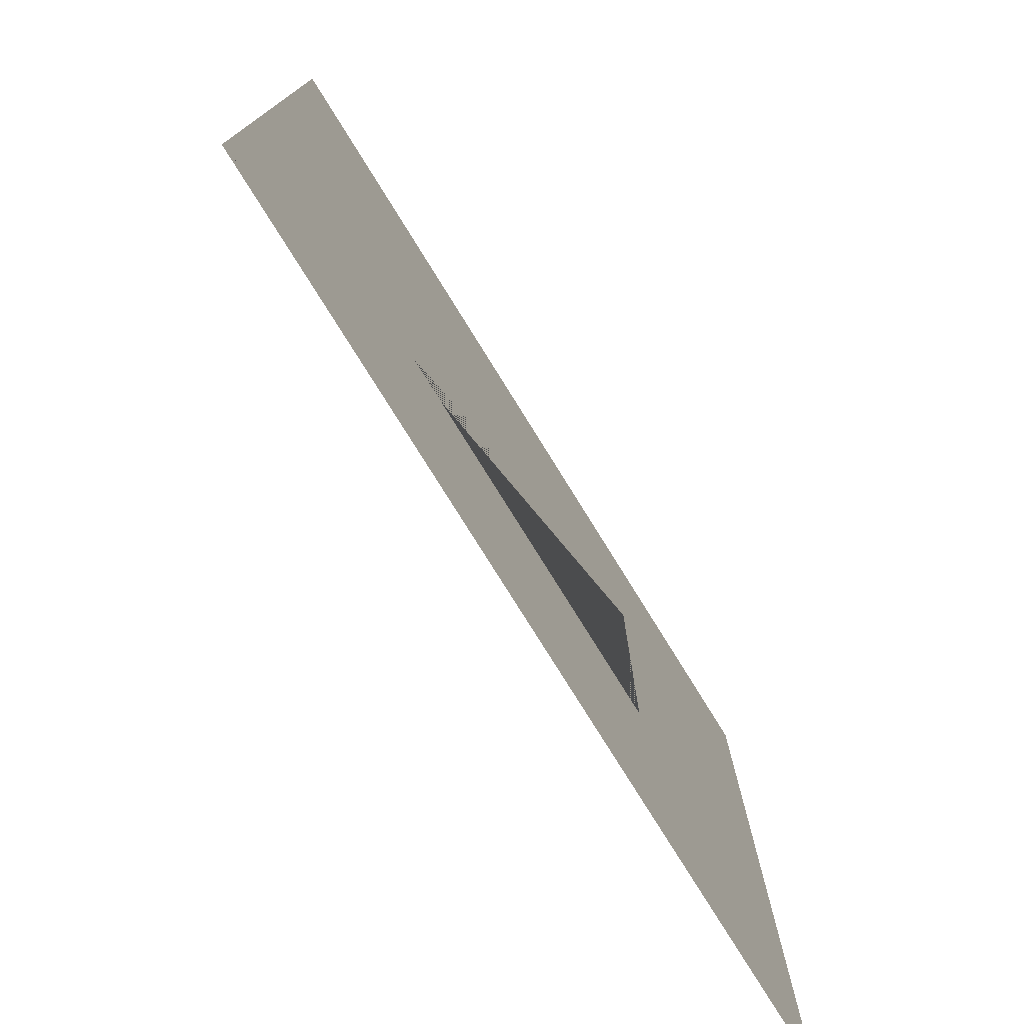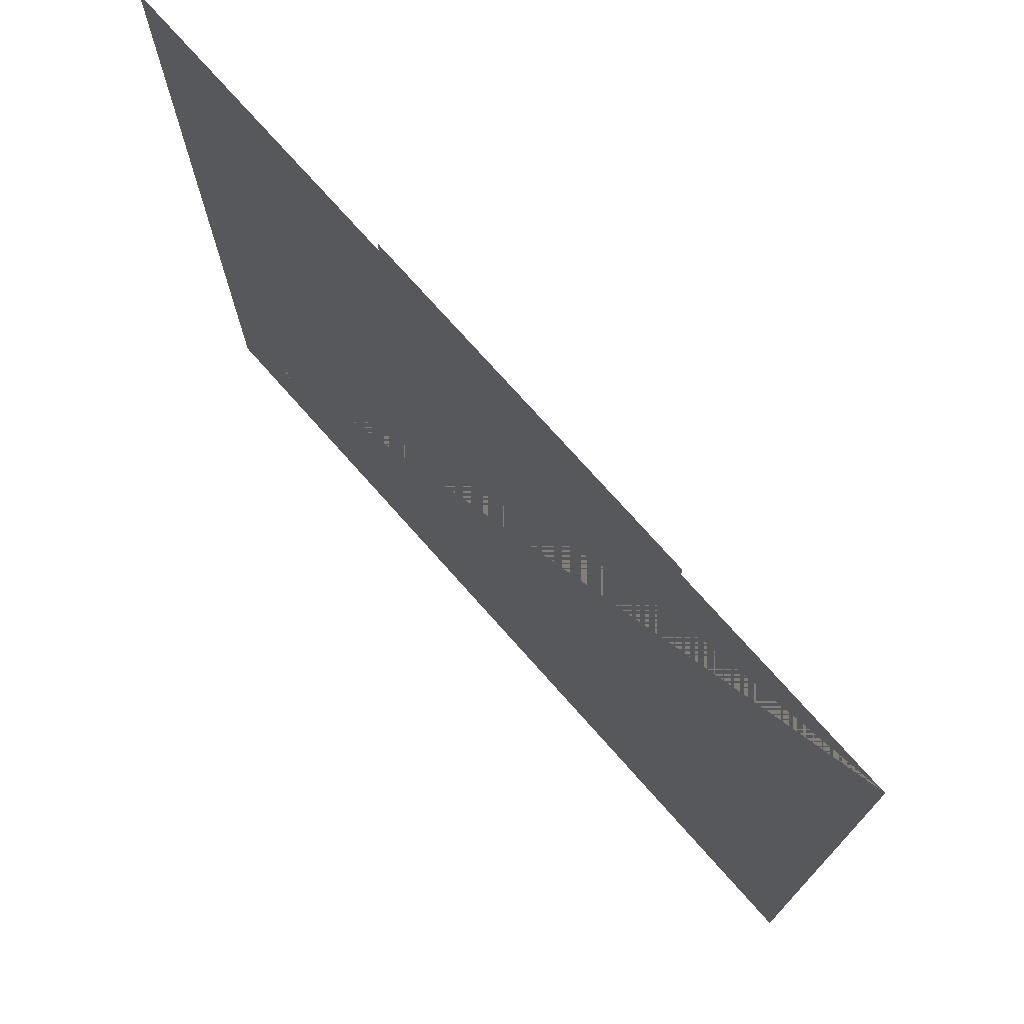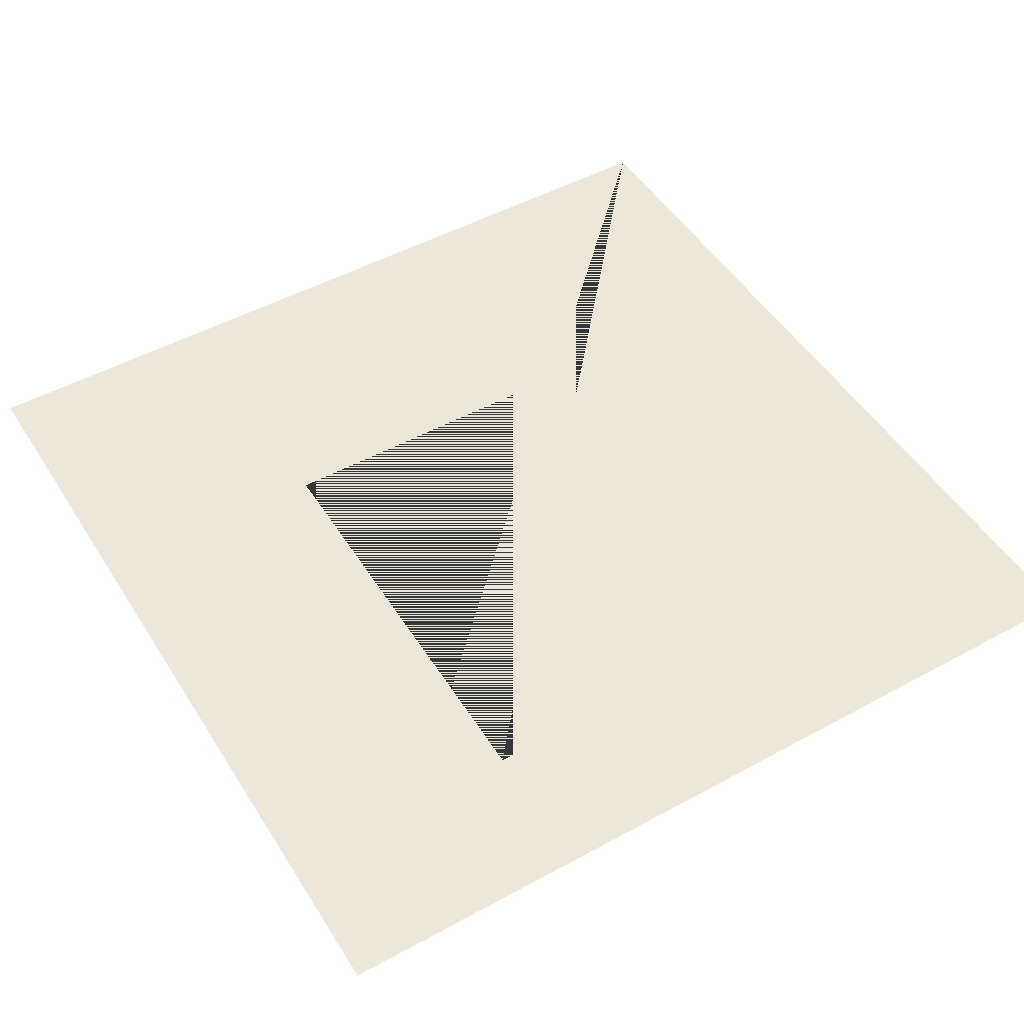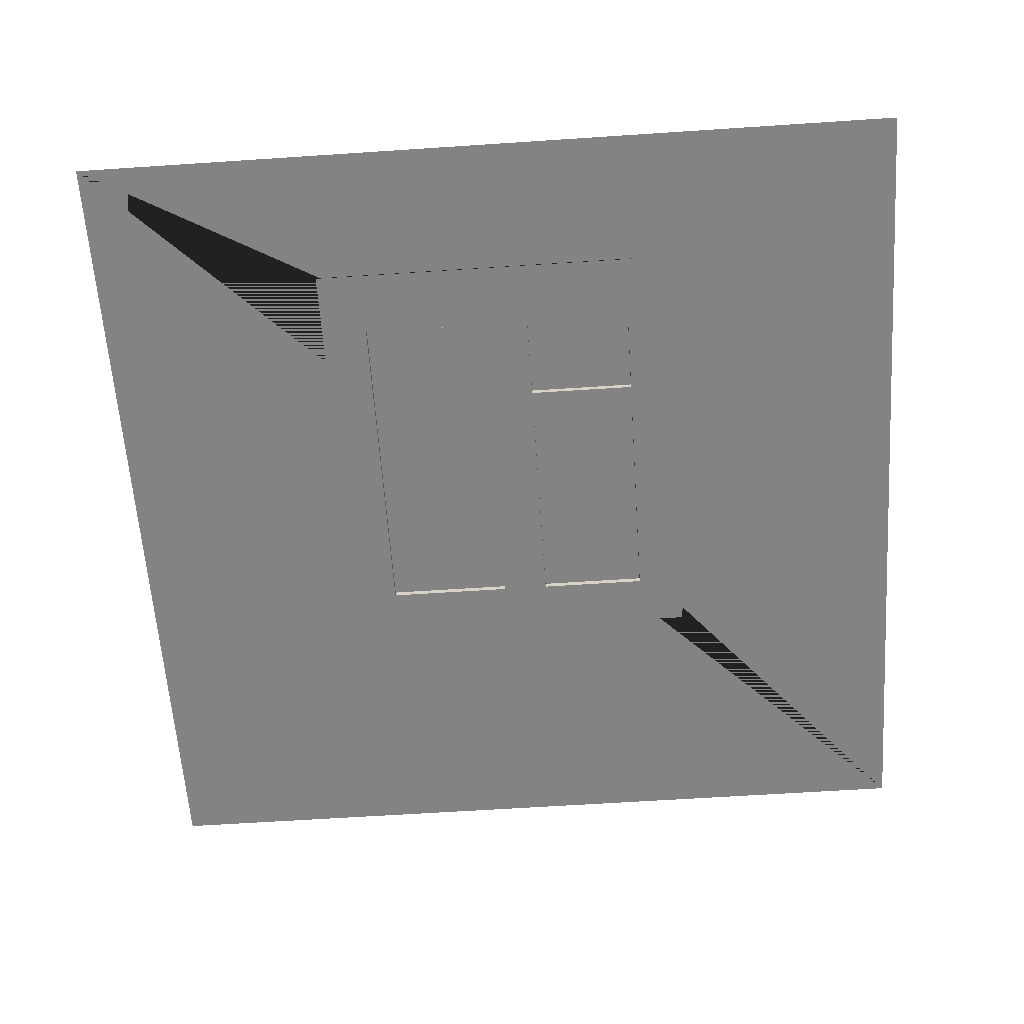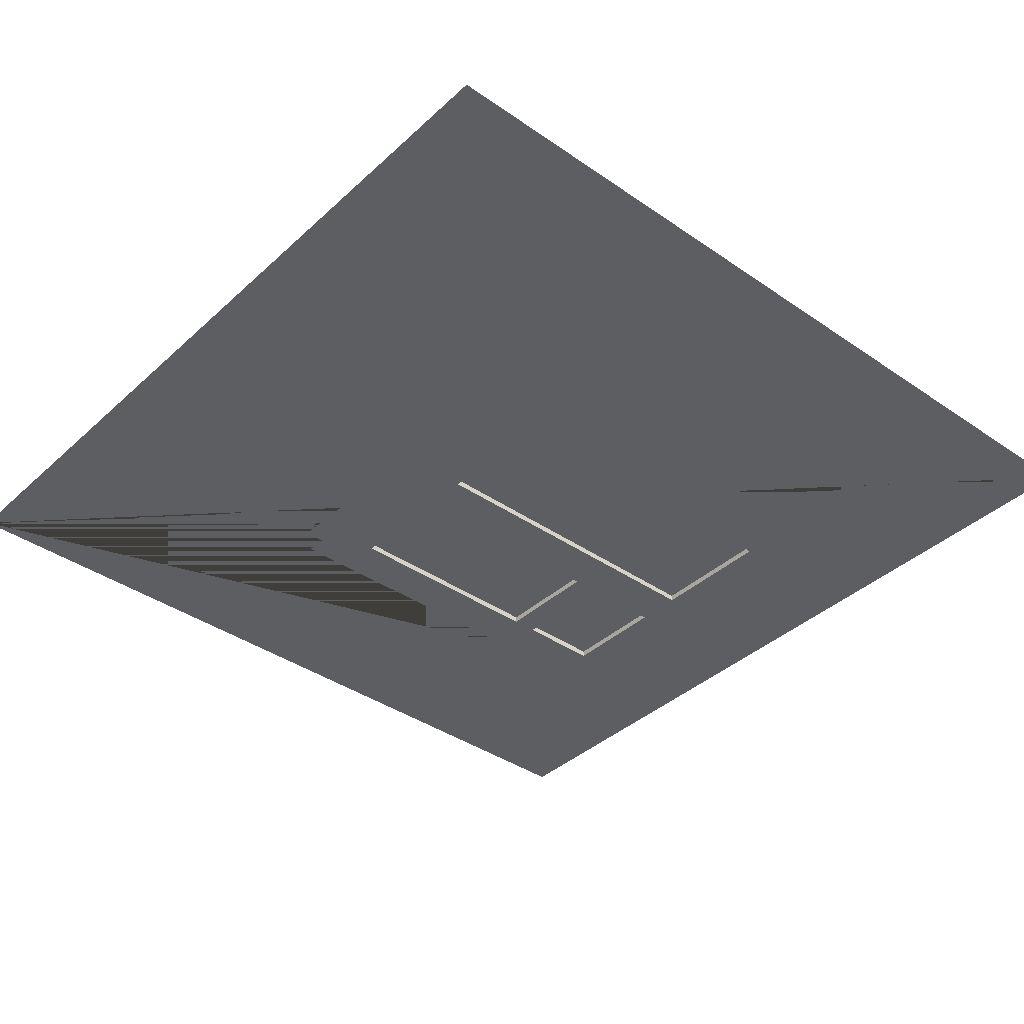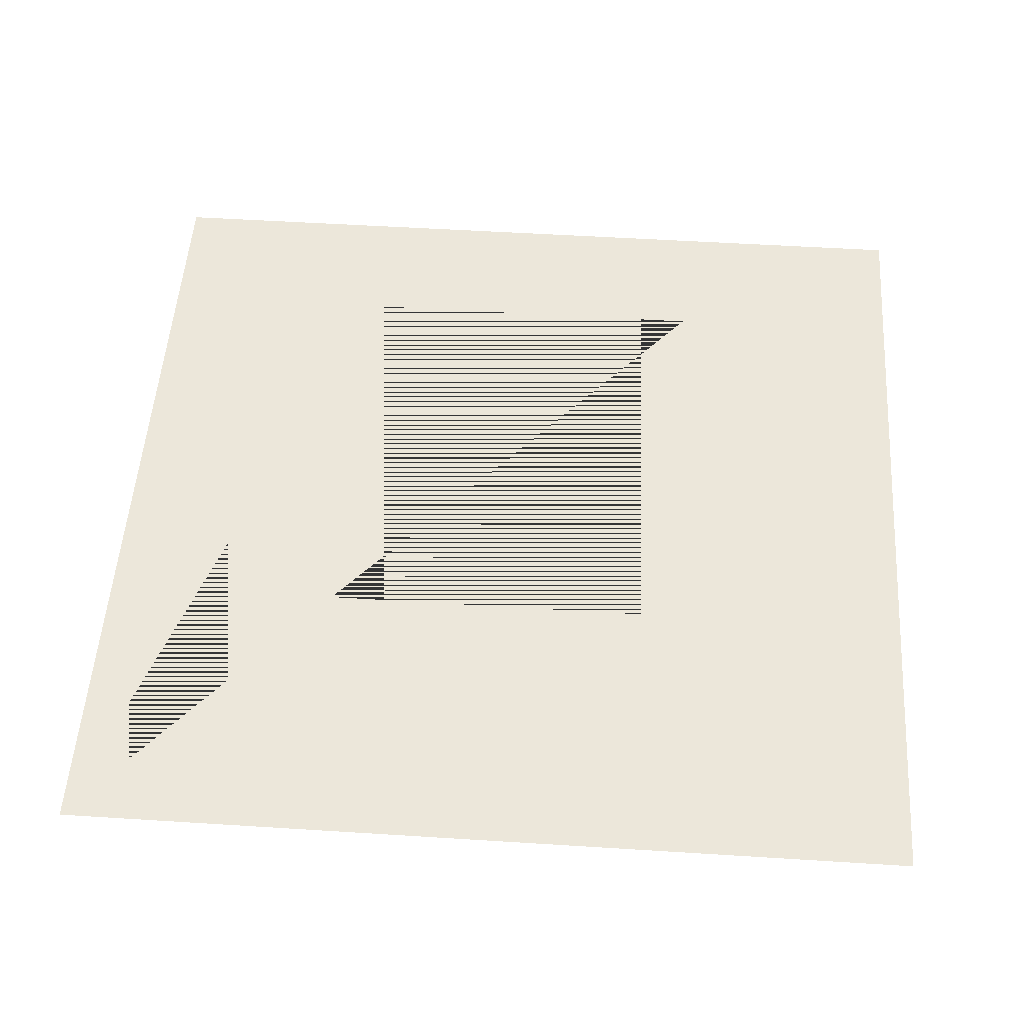
<metadata>
{"format":"obj","ext":"obj","renderer":"f3d","projection":"perspective","resolution":1024,"background":"white","views":[{"elev":-77.1,"azim":-58.2,"up":"+Y"},{"elev":74.5,"azim":48.4,"up":"+Y"},{"elev":49.6,"azim":148.9,"up":"+Z"},{"elev":-61.1,"azim":-176.1,"up":"+Z"},{"elev":-38.4,"azim":48.9,"up":"+Z"},{"elev":52.4,"azim":3.9,"up":"+Z"}]}
</metadata>
<code>
v -55.73 204.4 1.808
v -11.39 204.4 1.808
v -55.73 233.8 1.808
v -11.39 233.8 1.808
v -55.73 233.8 -1.808
v -11.39 233.8 -1.808
v -55.73 204.4 -1.808
v -11.39 204.4 -1.808
v -55.73 118.2 1.808
v -11.39 118.2 1.808
v -55.73 195.4 1.808
v -11.39 195.4 1.808
v -55.73 195.4 -1.808
v -11.39 195.4 -1.808
v -55.73 118.2 -1.808
v -11.39 118.2 -1.808
v 4.852 118.2 1.808
v 49.19 118.2 1.808
v 4.852 233.8 1.808
v 49.19 233.8 1.808
v 4.852 233.8 -1.808
v 49.19 233.8 -1.808
v 4.852 118.2 -1.808
v 49.19 118.2 -1.808
g glass window1
f 1 2 4 3
f 3 4 6 5
f 5 6 8 7
f 7 8 2 1
f 2 8 6 4
f 7 1 3 5
f 9 10 12 11
f 11 12 14 13
f 13 14 16 15
f 15 16 10 9
f 10 16 14 12
f 15 9 11 13
f 17 18 20 19
f 19 20 22 21
f 21 22 24 23
f 23 24 18 17
f 18 24 22 20
f 23 17 19 21
v 65.5 100 -7.678
v -65.5 100 -7.678
v -65.5 100 7.678
v 65.5 100 7.678
v -65.5 252 -7.678
v -65.5 252 7.678
v 65.5 252 7.678
v 65.5 252 -7.678
v 150 0 7.678
v 150 0 -7.678
v 150 300 -7.678
v 150 300 7.678
v -150 300 7.678
v -150 300 -7.678
v -150 0 -7.678
v -150 0 7.678
v 65.5 100 -3.996
v -65.5 100 -3.996
v -65.5 252 -3.996
v 65.5 252 -3.996
v -66.68 98.63 3.996
v 66.68 98.63 3.996
v -66.68 253.4 3.996
v 66.68 253.4 3.996
g window1 wall
f 33 34 35 36
f 37 36 35 38
f 35 34 39 26 25 32
f 38 35 32 29 26 39
f 31 28 27 40 33 36
f 40 27 30 31 36 37
f 39 34 33 40
f 39 40 37 38
f 25 26 42 41
f 26 29 43 42
f 32 25 41 44
f 29 32 44 43
f 27 28 46 45
f 30 27 45 47
f 28 31 48 46
f 31 30 47 48
v -58.42 108.2 -3.996
v 58.42 108.2 -3.996
v -58.42 243.8 -3.996
v 58.42 243.8 -3.996
v 59.47 107 3.996
v -59.47 107 3.996
v -59.47 245 3.996
v 59.47 245 3.996
v 53.99 113.4 -3.996
v -53.99 113.4 -3.996
v -53.99 113.4 3.996
v 53.99 113.4 3.996
v -53.99 238.6 -3.996
v -53.99 238.6 3.996
v 53.99 238.6 -3.996
v 53.99 238.6 3.996
v 0.05191 113.4 3.996
v 65.5 100 -3.996
v -65.5 100 -3.996
v -65.5 252 -3.996
v 65.5 252 -3.996
v -66.68 98.63 3.996
v 66.68 98.63 3.996
v 66.68 253.4 3.996
v -66.68 253.4 3.996
v 0.05194 253.4 3.996
v 0.05194 245 3.996
v 0.05197 238.6 3.996
v 0.05197 238.6 -3.996
v 0.05194 243.8 -3.996
v 0.05194 252 -3.996
v 0.05188 107 3.996
v 0.05185 98.63 3.996
v 0.05191 113.4 -3.996
v 0.05188 108.2 -3.996
v 0.05185 100 -3.996
v -6.589 253.4 3.996
v -6.589 245 3.996
v -6.589 238.6 3.996
v -6.589 238.6 -3.996
v -6.589 243.8 -3.996
v -6.589 252 -3.996
v -6.589 100 -3.996
v -6.589 108.2 -3.996
v -6.589 113.4 -3.996
v -6.589 113.4 3.996
v -6.589 107 3.996
v -6.589 98.63 3.996
v -49.19 118.2 -3.996
v -49.19 233.8 -3.996
v -49.19 233.8 3.996
v -49.19 118.2 3.996
v -11.39 233.8 -3.996
v -11.39 233.8 3.996
v -11.39 118.2 -3.996
v -11.39 118.2 3.996
v 4.852 233.8 3.996
v 4.852 233.8 -3.996
v 49.19 233.8 -3.996
v 49.19 233.8 3.996
v 49.19 118.2 -3.996
v 49.19 118.2 3.996
v 4.852 118.2 -3.996
v 4.852 118.2 3.996
v -11.39 233.5 3.996
v -6.589 233.6 3.996
v 0.05194 233.7 3.996
v -6.589 118.2 3.996
v 0.05191 118.2 3.996
v 0.05194 233.8 -3.996
v -6.589 233.8 -3.996
v -12.9 233.8 -3.996
v 0.05191 118.2 -3.996
v -6.589 118.2 -3.996
v -11.39 204.4 -3.996
v -6.589 204.4 -3.996
v 0.05194 204.4 -3.996
v 4.852 204.4 -3.996
v 4.852 204.4 3.996
v 0.05194 204.4 3.996
v -6.589 204.4 3.996
v -11.39 204.4 3.996
v -11.39 195.4 -3.996
v -11.39 195.4 3.996
v -6.589 195.4 3.996
v 0.05194 195.4 3.996
v 4.852 195.4 3.996
v 4.852 195.4 -3.996
v 0.05194 195.4 -3.996
v -6.589 195.4 -3.996
v -66.68 204.4 3.996
v -59.47 204.4 3.996
v -53.99 204.4 3.996
v -49.19 204.4 3.996
v -49.19 204.4 -3.996
v -53.99 204.4 -3.996
v -58.42 204.4 -3.996
v -65.5 204.4 -3.996
v -66.68 195.4 3.996
v -59.47 195.4 3.996
v -53.99 195.4 3.996
v -49.19 195.4 3.996
v -49.19 195.4 -3.996
v -53.99 195.4 -3.996
v -58.42 195.4 -3.996
v -65.5 195.4 -3.996
g window1 window
f 83 84 91 92
f 80 81 71 53
f 145 146 68 51
f 73 139 140 55
f 71 72 56 53
f 69 66 50 52
f 72 74 75 56
f 78 79 69 52
f 142 143 98 99
f 105 106 107 108
f 107 109 110 108
f 82 83 92 93
f 94 95 80 65
f 144 145 51 61
f 55 140 141 62
f 77 78 52 63
f 56 75 76 64
f 52 50 57 63
f 53 56 64 60
f 75 74 85 86
f 76 75 86 87
f 88 89 78 77
f 89 90 79 78
f 95 96 81 80
f 65 80 53 60
f 109 111 112 110
f 50 83 82 57
f 66 84 83 50
f 86 85 73 55
f 87 86 55 62
f 98 120 101 102 99
f 51 89 88 61
f 68 90 89 51
f 92 91 67 49
f 93 92 49 58
f 104 103 97 100
f 54 95 94 59
f 70 96 95 54
f 102 101 113
f 88 77 118 119
f 126 127 135 136
f 76 87 114 115
f 143 144 61 98
f 62 141 142 99
f 61 88 101 120 98
f 87 62 99 102
f 93 58 97 103
f 59 94 104 100
f 88 119 101
f 113 114 87 102
f 77 63 107 106
f 64 76 105 108
f 63 57 109 107
f 60 64 108 110
f 57 82 111 109
f 65 60 110 112
f 76 115 105
f 106 118 77
f 132 133 129 130
f 128 129 133 134
f 127 128 134 135
f 94 116 104
f 117 116 94 65
f 112 117 65
f 136 137 125 126
f 124 125 137 138
f 123 124 138 131
f 82 121 111
f 122 121 82 93
f 103 122 93
f 101 119 124 123
f 119 118 125 124
f 126 125 118 106
f 106 105 127 126
f 105 115 128 127
f 115 114 129 128
f 130 129 114 113
f 113 101 123 130
f 132 131 103 104
f 104 116 133 132
f 134 133 116 117
f 135 134 117 112
f 136 135 112 111
f 111 121 137 136
f 138 137 121 122
f 131 138 122 103
f 140 139 147 148
f 141 140 148 149
f 142 141 149 150
f 151 152 144 143
f 152 153 145 144
f 153 154 146 145
f 148 147 70 54
f 149 148 54 59
f 150 149 59 100
f 97 151 150 100
f 58 152 151 97
f 49 153 152 58
f 67 154 153 49
f 131 132 150 151
f 132 130 142 150
f 130 123 143 142
f 123 131 151 143

</code>
